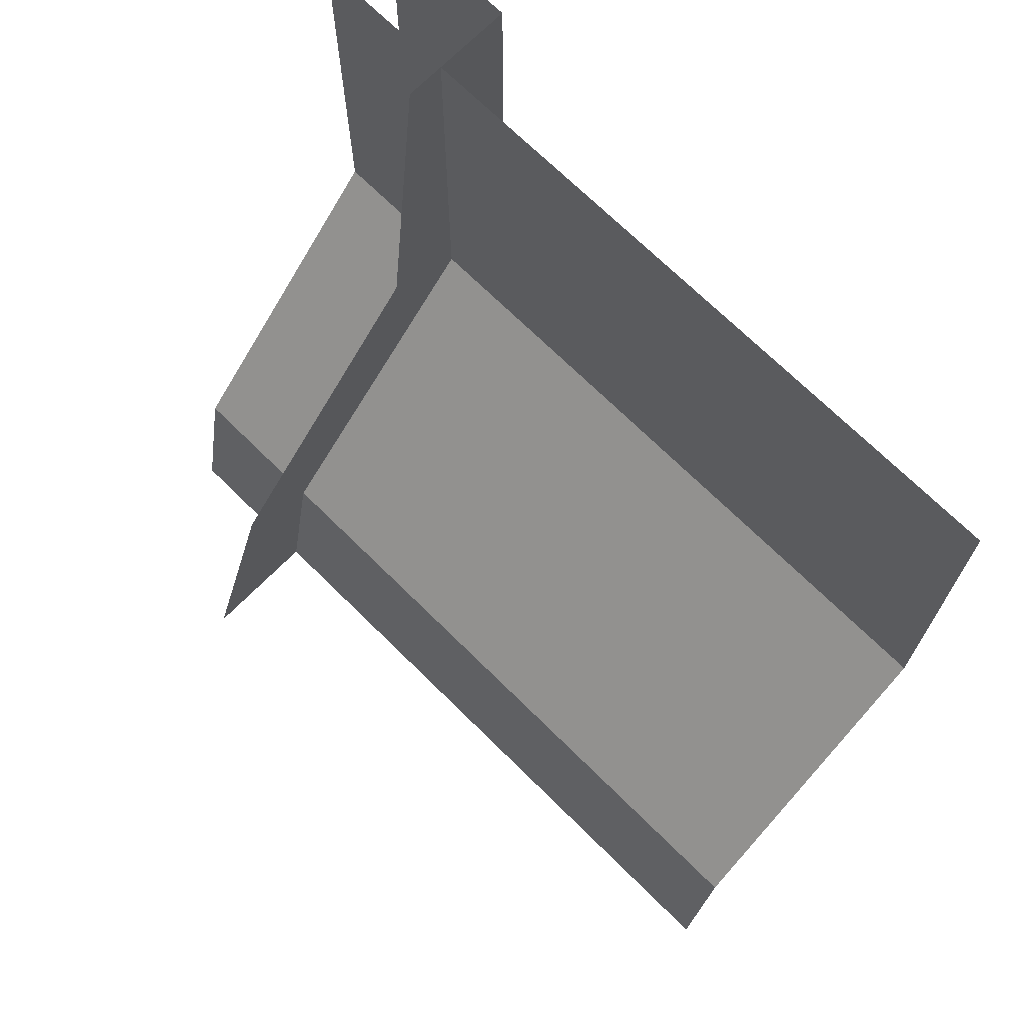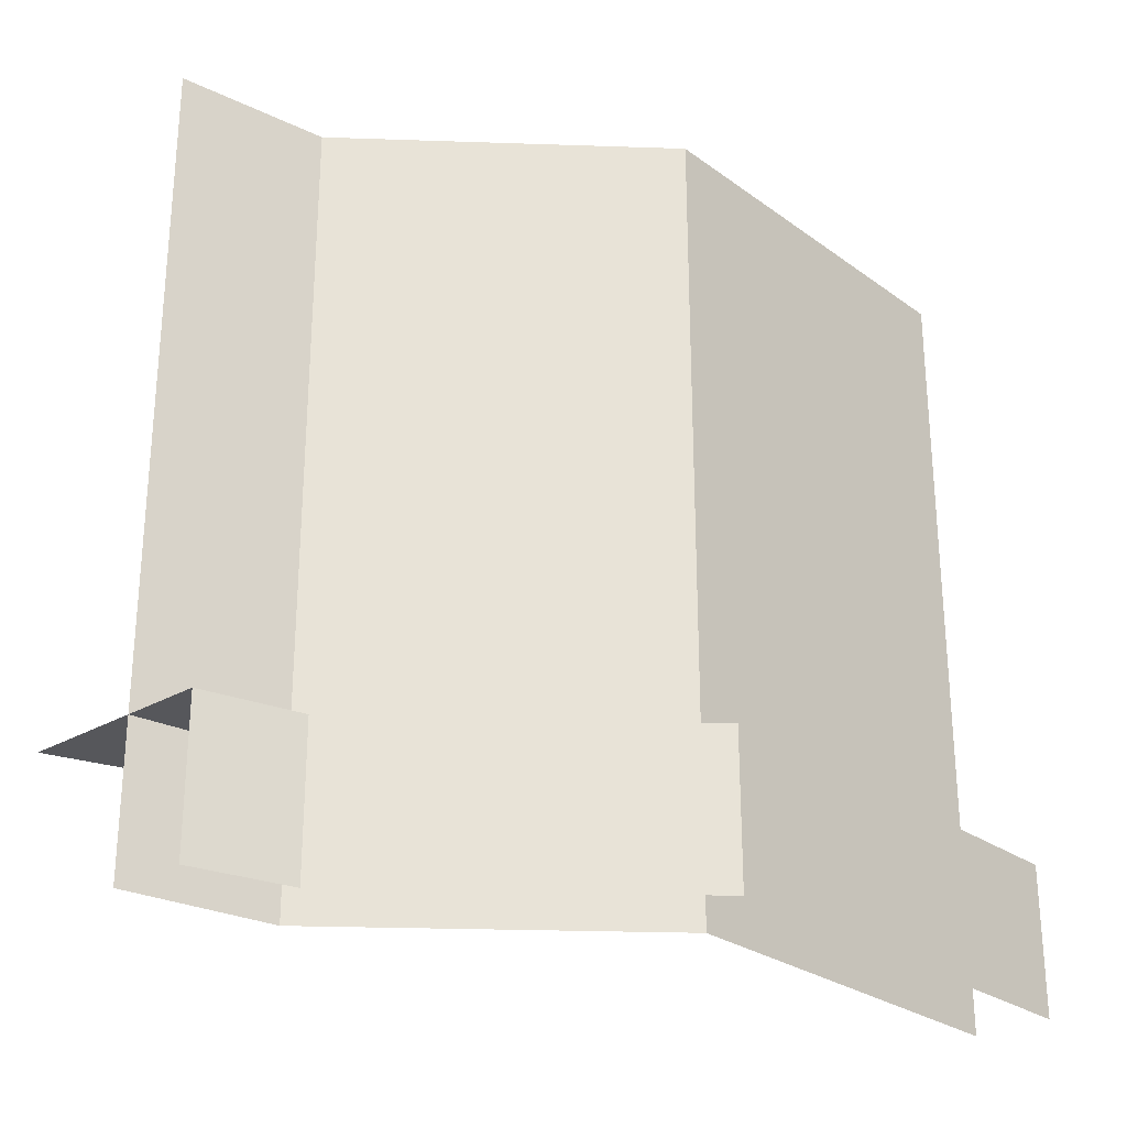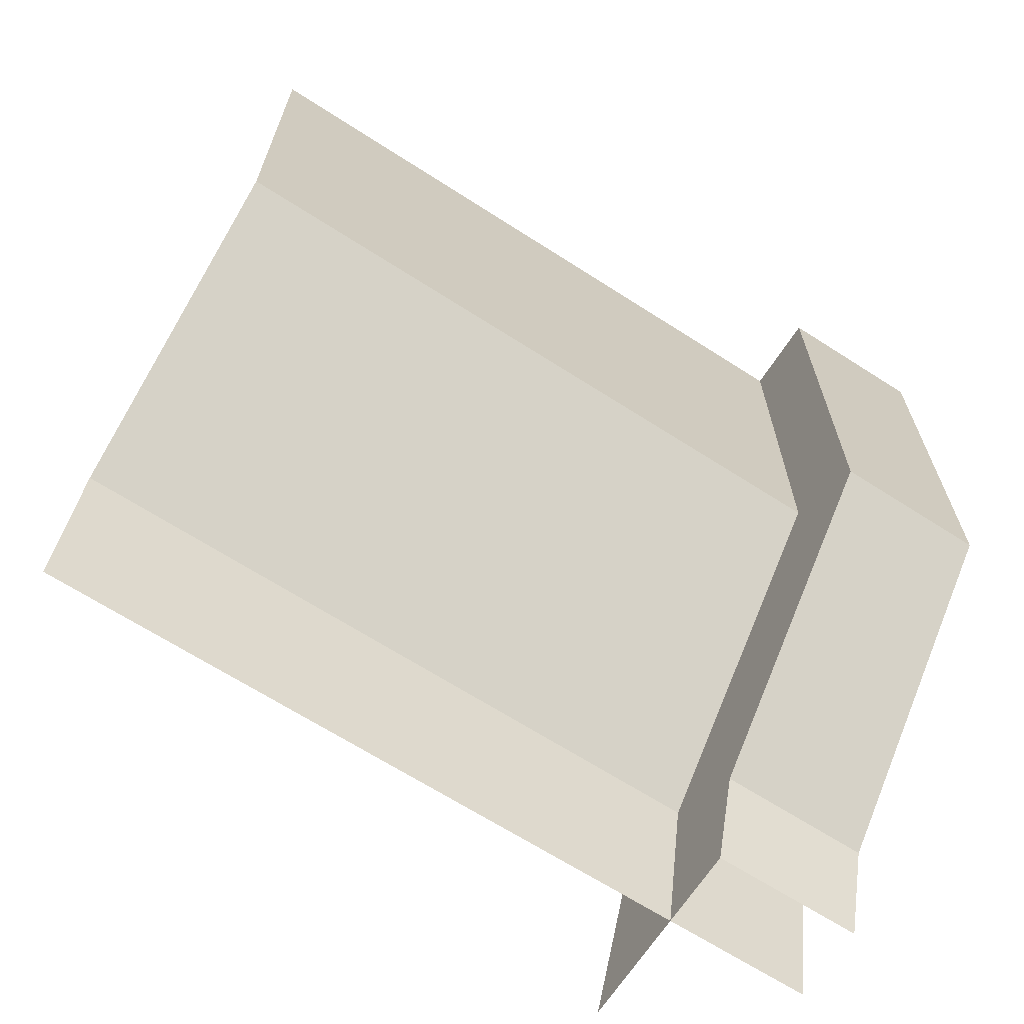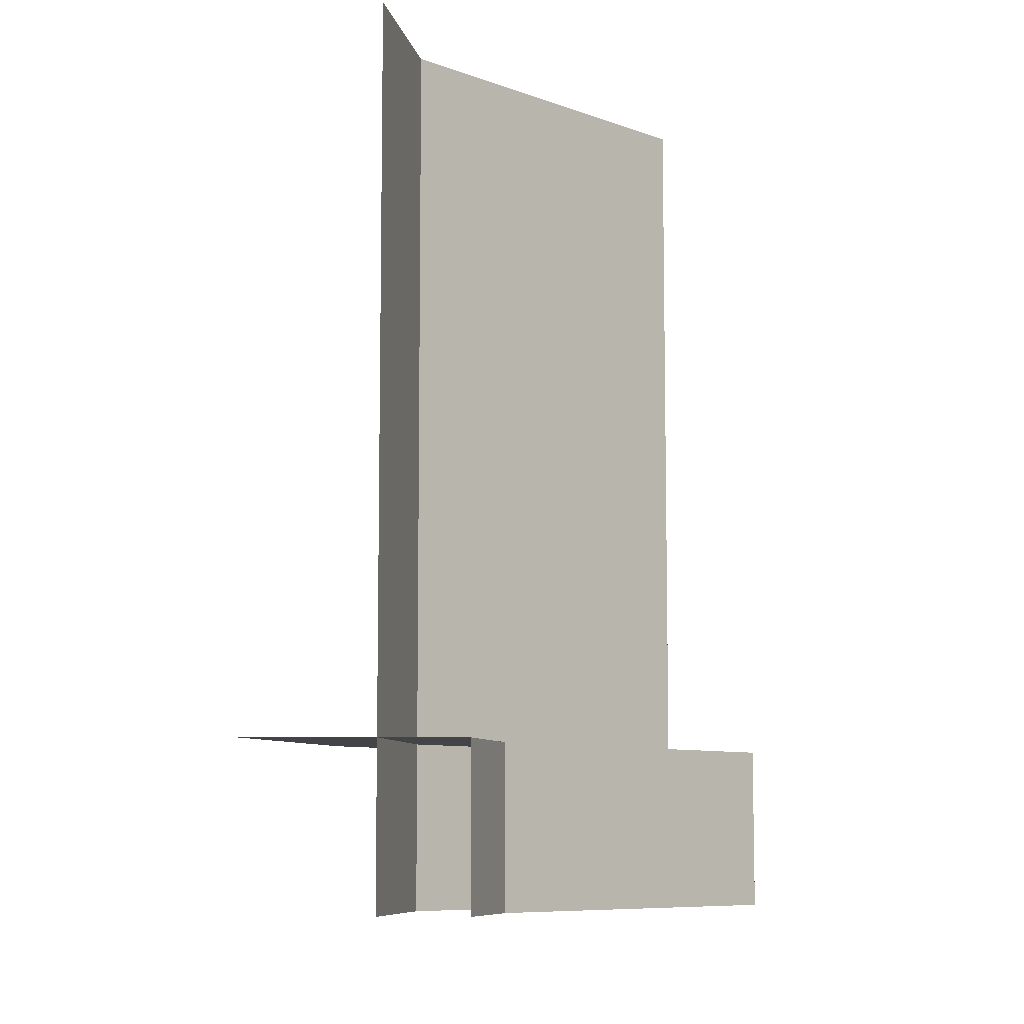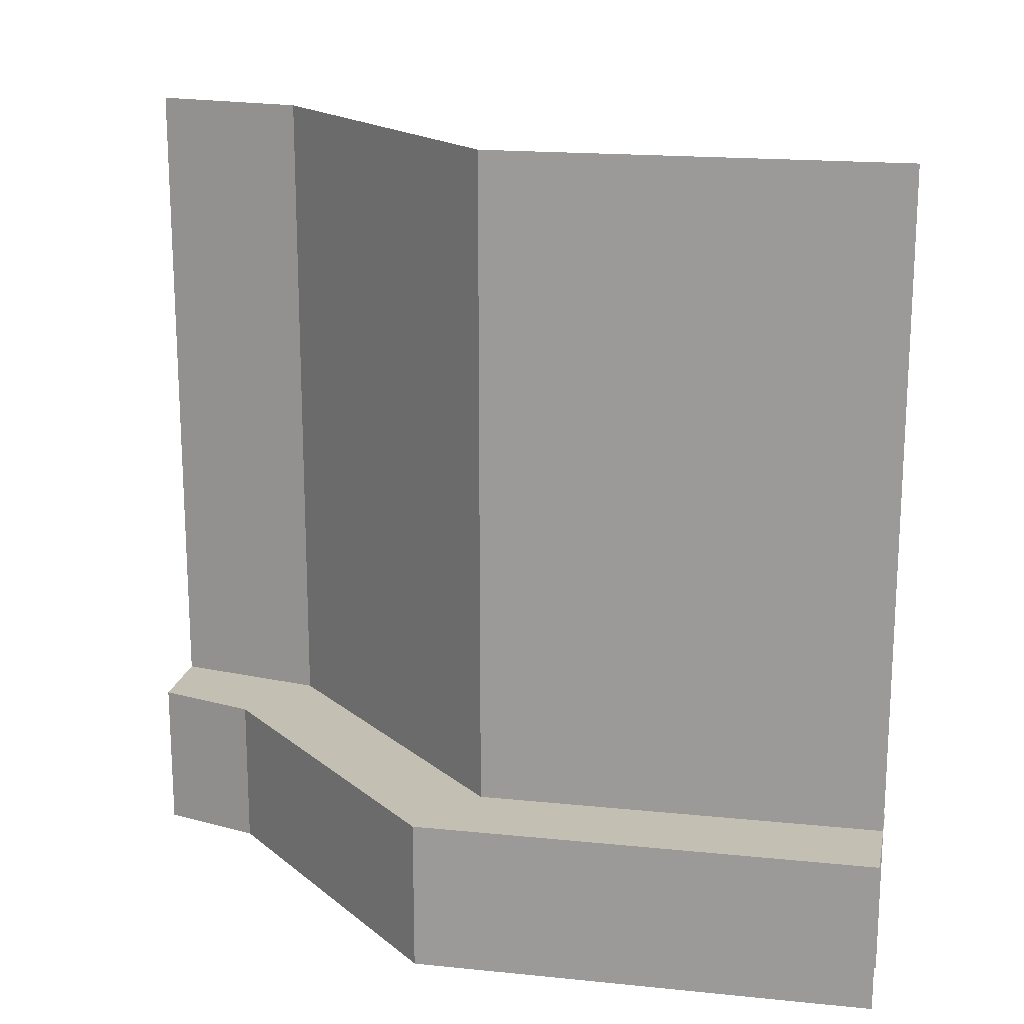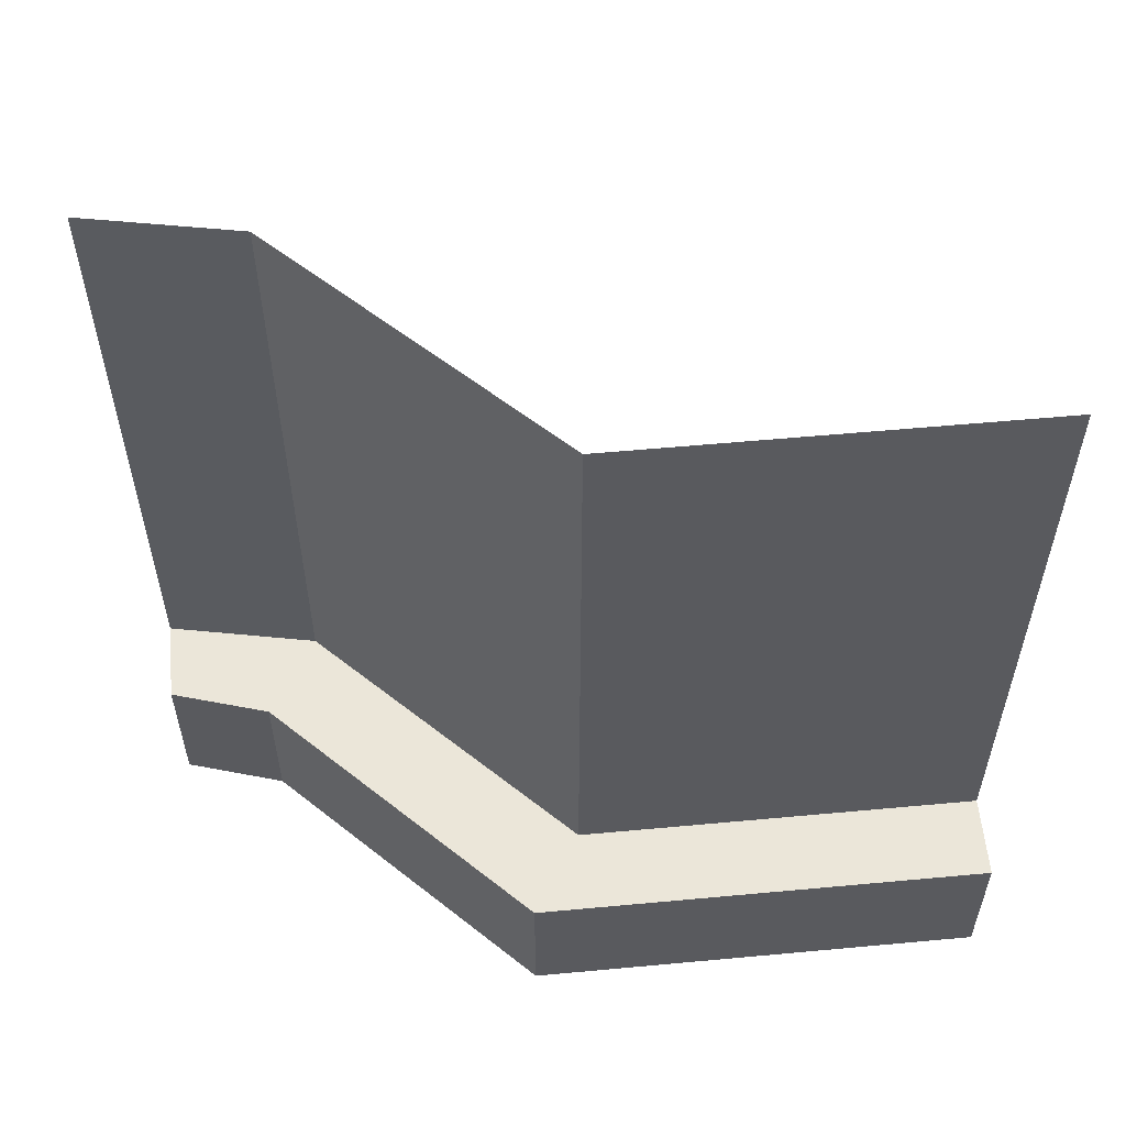
<metadata>
{"format":"obj","ext":"obj","renderer":"f3d","projection":"perspective","resolution":1024,"background":"white","views":[{"elev":70.5,"azim":-45.3,"up":"+Y"},{"elev":-27.1,"azim":42.0,"up":"+Z"},{"elev":-66.8,"azim":57.2,"up":"+Y"},{"elev":-8.1,"azim":-0.8,"up":"+Z"},{"elev":17.9,"azim":101.3,"up":"+Z"},{"elev":57.0,"azim":84.5,"up":"+Z"}]}
</metadata>
<code>
o corridor_top_right_Cube.009
v 0.65 0 0.1875
v 0.65 0 0
v 1 0.4363 0.1875
v 1 1 0.1875
v 0.6875 0.1237 0.1875
v 1 1 0
v 1 0.4363 0
v 0.6875 0.1237 0
v 0.55 0 1
v 0.55 0 0
v 0.9 0.5 1
v 0.9 1 1
v 0.5875 0.1875 1
v 0.9 1 0
v 0.9 0.5 0
v 0.5875 0.1875 0
v 0.4 0 0.1875
v 0.8 0.56 0.1875
v 0.8505 1 0.1875
v 0.4934 0.24 0.1875
f 14 12 11
f 16 15 11
f 16 13 9
f 15 14 11
f 13 16 11
f 10 16 9
f 7 6 4
f 8 7 3
f 5 1 2
f 1 5 20
f 5 3 18
f 4 19 18
f 3 7 4
f 5 8 3
f 8 5 2
f 17 1 20
f 20 5 18
f 3 4 18

</code>
